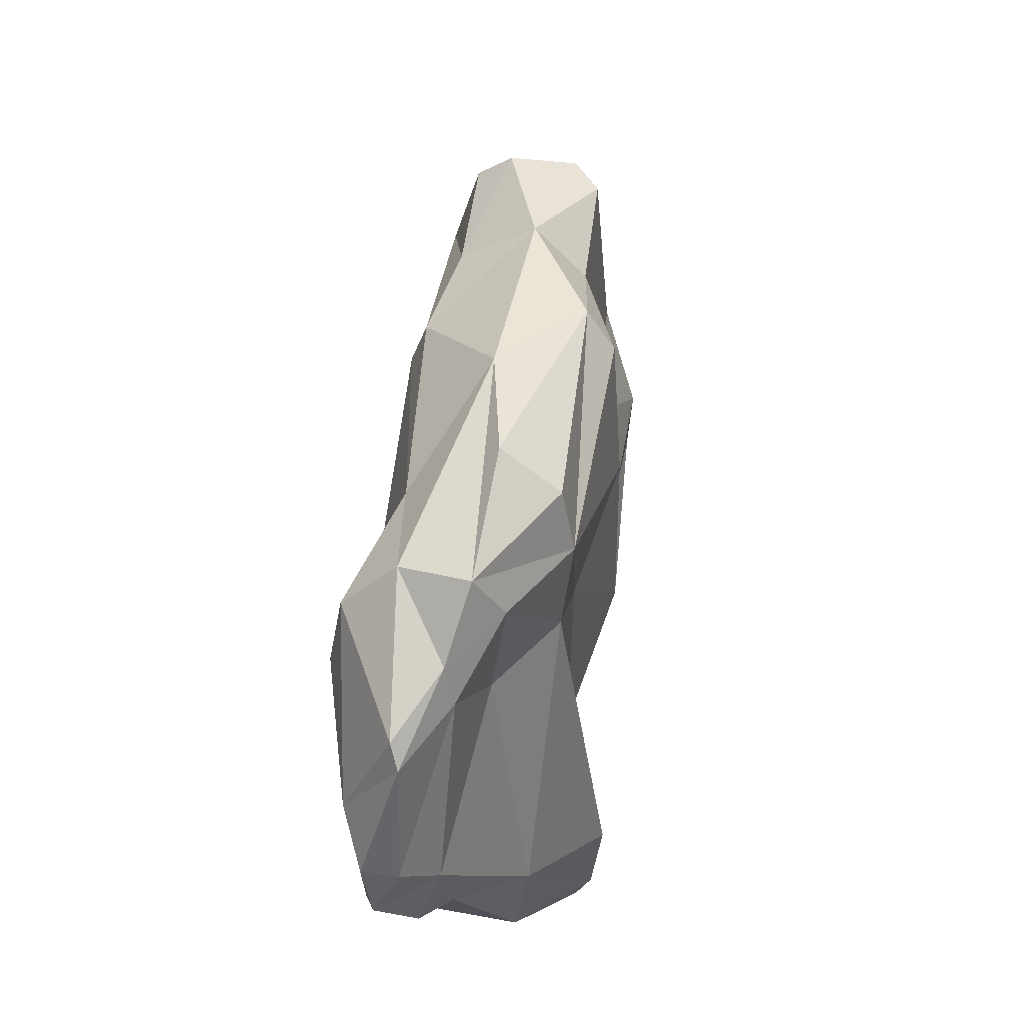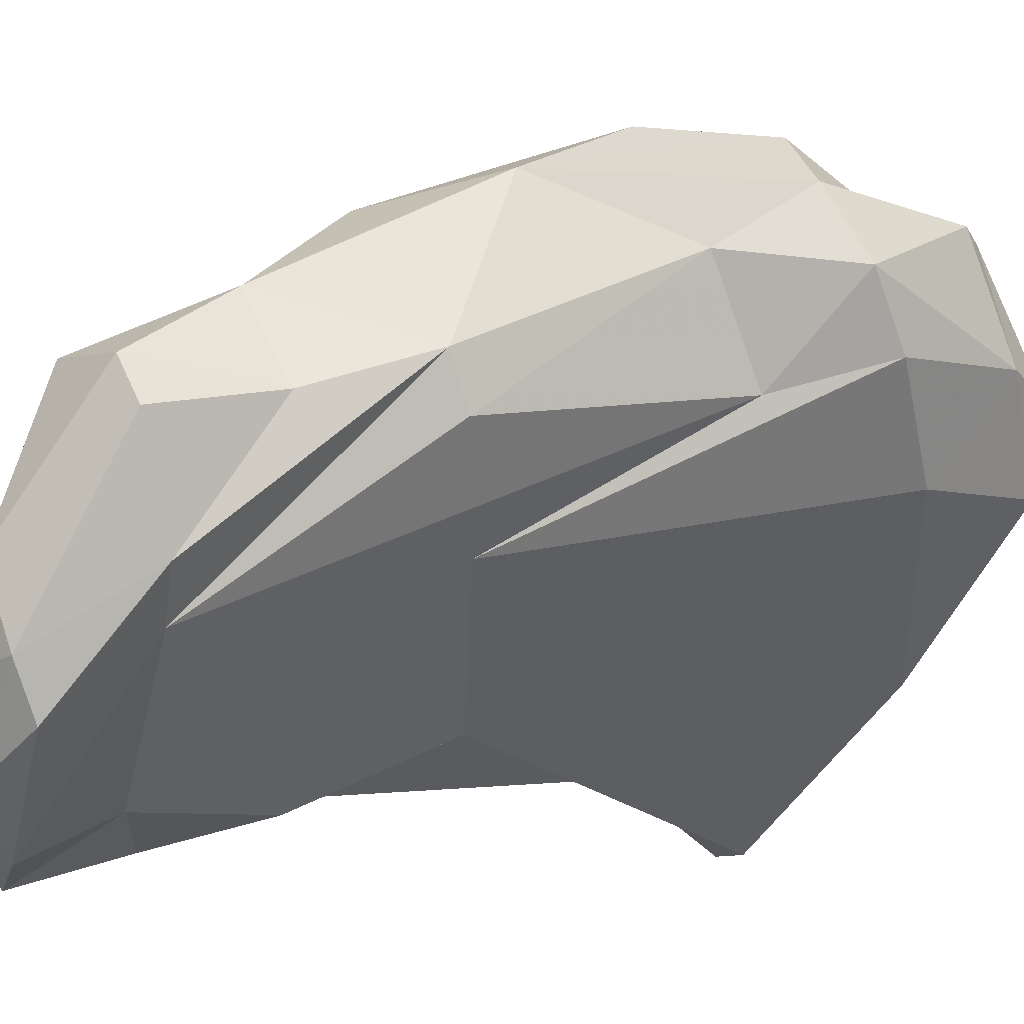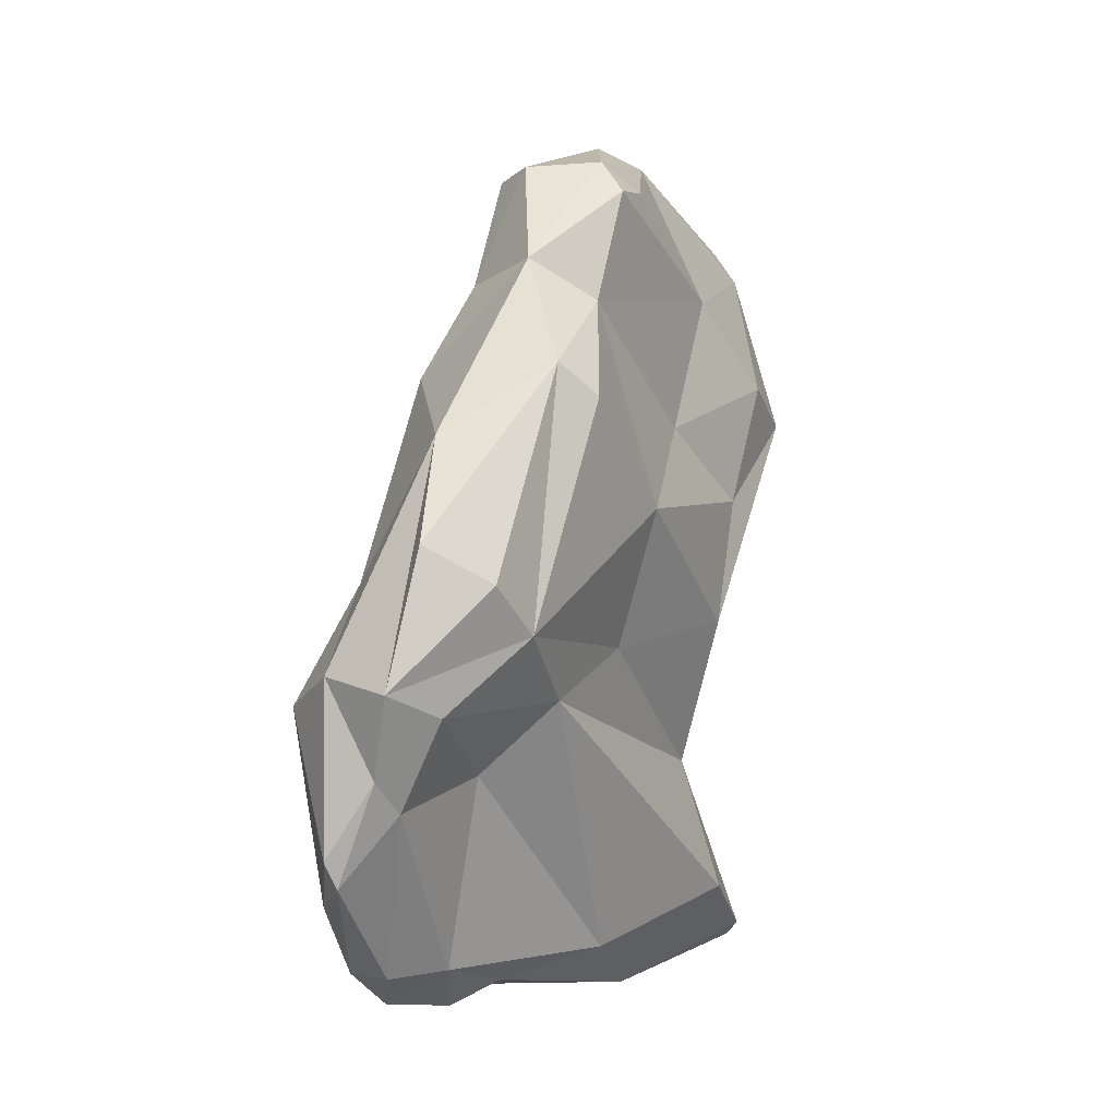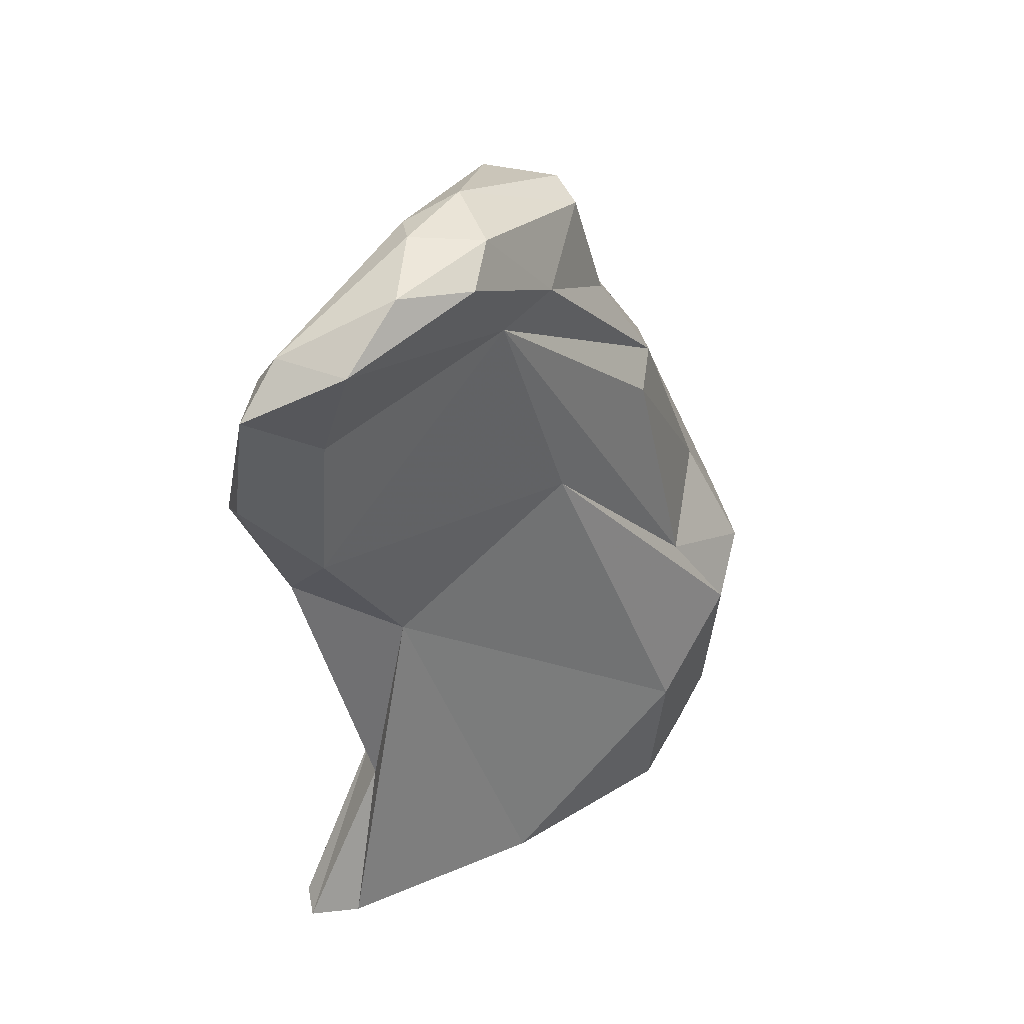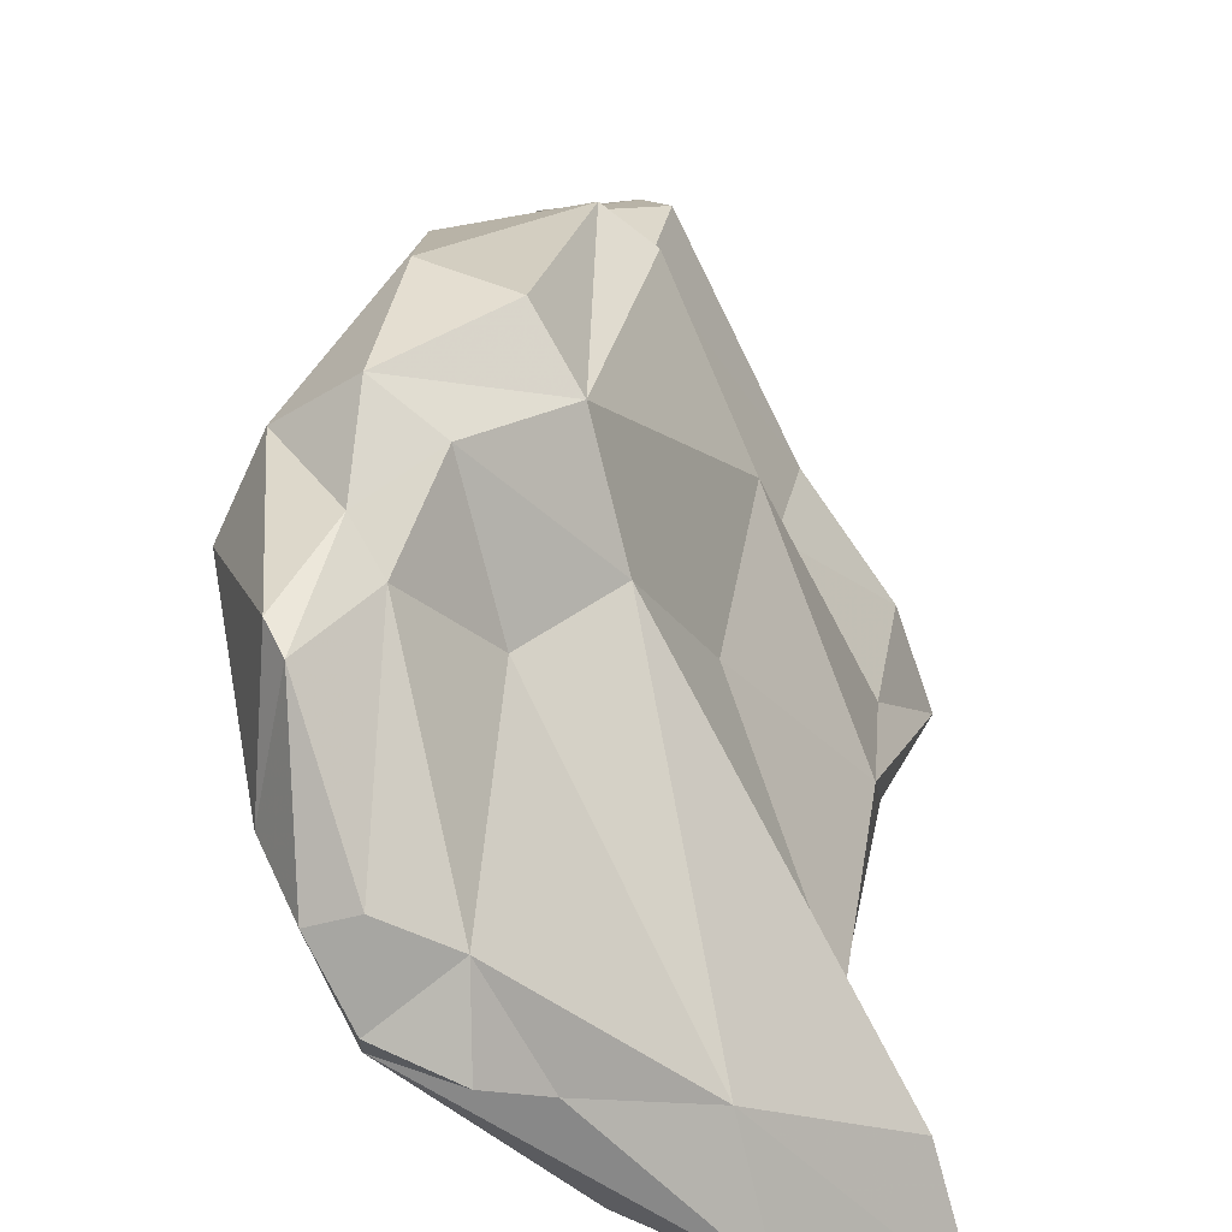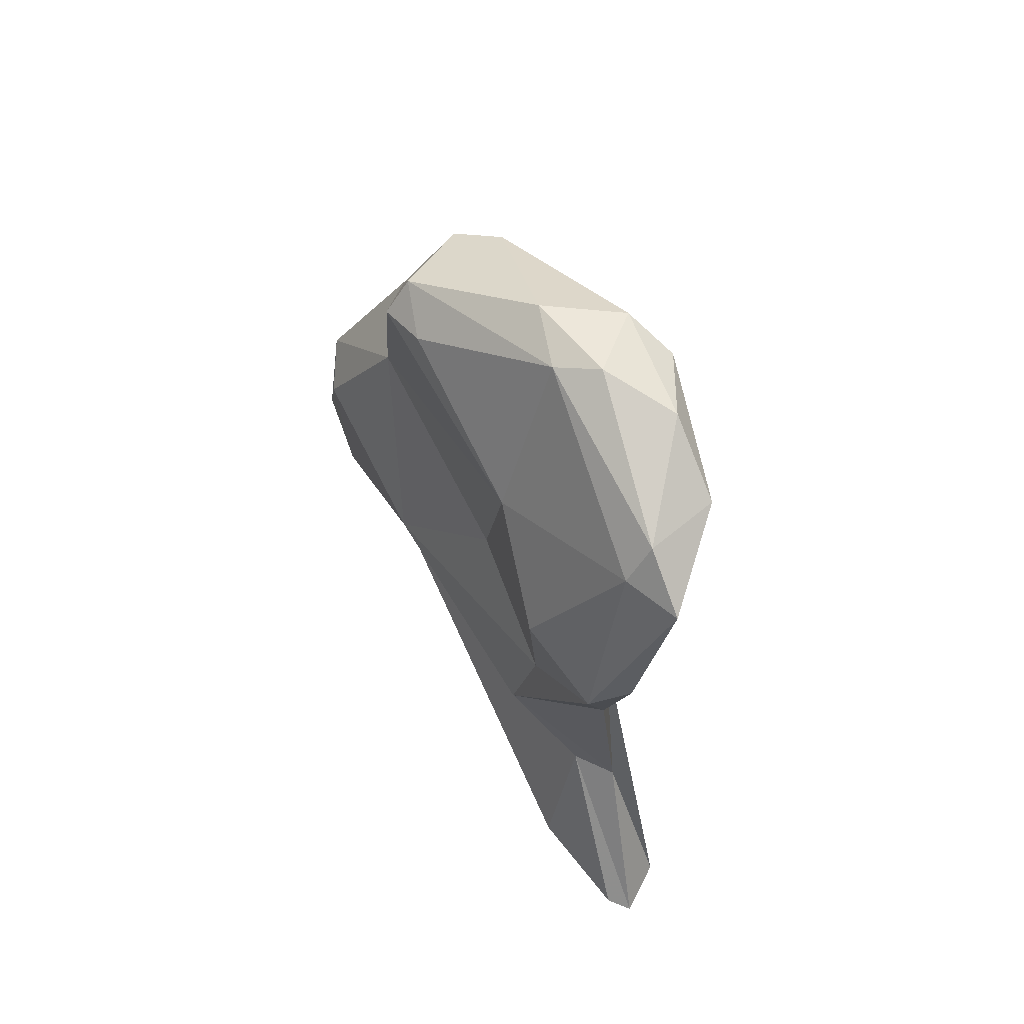
<metadata>
{"format":"obj","ext":"obj","renderer":"f3d","projection":"perspective","resolution":1024,"background":"white","views":[{"elev":-14.8,"azim":159.0,"up":"+Z"},{"elev":-5.8,"azim":51.4,"up":"+Y"},{"elev":-6.4,"azim":179.7,"up":"+Z"},{"elev":40.9,"azim":8.1,"up":"+Z"},{"elev":36.8,"azim":176.4,"up":"+Y"},{"elev":56.9,"azim":-58.8,"up":"+Z"}]}
</metadata>
<code>
v 170.9 272.6 99.2
v 171.8 271 100.4
v 172.8 269.7 106.6
v 173 272.3 107
v 173.4 273.1 94.19
v 172.2 276.5 100.5
v 173.2 271.7 73.33
v 173.6 270.6 72.68
v 174.5 278.7 88.34
v 175.3 279.7 104.2
v 175.7 272.5 103.3
v 177.3 270.7 108.7
v 173.6 276.9 94.62
v 175.2 272.4 96.22
v 174.4 276.3 75.34
v 174 271.7 108.7
v 178.3 279.1 111.2
v 178.9 277 111.8
v 176.1 270.7 73.4
v 176.7 273.8 80.85
v 178.7 286.2 108
v 176.8 281.6 97.57
v 179 273.5 111
v 178.2 275.5 89.87
v 176.2 275.9 81.56
v 178 287.2 92.86
v 182.8 278.7 106.1
v 180.5 287.8 109
v 179.5 288.4 107.5
v 182.1 275.3 110.4
v 180.7 293 97.02
v 179.3 275.9 70.58
v 182.2 277.6 111.5
v 179.7 285.1 86.6
v 180.5 281 111.7
v 180.7 289.4 102.1
v 185.2 282.6 71.18
v 185.3 281.4 95.03
v 183.9 277.6 71.86
v 185.2 285.8 108.6
v 183.6 294.6 86.39
v 182.5 290.1 83.88
v 184.7 280.8 107
v 190.3 284.7 71.09
v 184 287.6 108.9
v 182.6 293.9 98.41
v 180.4 280.6 72.61
v 183.9 290.4 103.9
v 188.8 288.2 98.71
v 186 290.2 80.59
v 186.4 286.6 103.4
v 185.1 296.8 88.33
v 187.5 284.1 70.11
v 187.8 295.1 94.98
v 191 284.6 77.84
v 187.4 295.7 82.85
v 188.8 285.9 97.82
v 188.3 297.2 90.04
v 187.4 287.1 71.94
v 190.9 287.4 86.2
v 189.2 294 78.87
v 190.1 288.9 71.64
v 189.7 297.4 83.73
v 191.1 292.4 88.86
v 190.3 285.9 70.32
v 190.2 295.4 80.21
v 191.7 288.3 71.88
v 191.8 294 75.72
v 192.9 289.2 74.79
v 193.6 288.9 81.55
v 194 292 83.55
v 192.4 295.2 84.66
v 192.4 294.5 76.9
g foo
f 18 35 17
f 33 35 18
f 23 33 18
f 30 33 23
f 12 30 23
f 16 18 17
f 16 23 18
f 12 23 16
f 16 17 4
f 3 12 16
f 4 3 16
f 45 28 35
f 40 45 35
f 40 35 33
f 40 33 43
f 43 33 30
f 29 21 28
f 35 28 17
f 27 43 30
f 17 28 21
f 10 21 29
f 10 17 21
f 12 27 30
f 4 17 10
f 11 27 12
f 4 10 6
f 12 3 11
f 3 2 11
f 2 3 1
f 3 4 1
f 6 1 4
f 48 28 45
f 51 45 40
f 51 48 45
f 51 40 43
f 48 29 28
f 43 49 51
f 29 48 36
f 27 49 43
f 36 10 29
f 10 36 22
f 27 11 14
f 22 6 10
f 14 11 2
f 22 13 6
f 14 2 5
f 13 1 6
f 1 13 9
f 5 2 1
f 5 1 9
f 51 49 48
f 49 54 48
f 46 48 54
f 48 46 36
f 57 49 27
f 31 36 46
f 36 31 26
f 22 36 26
f 14 38 27
f 24 38 14
f 13 22 26
f 9 13 26
f 14 5 24
f 9 20 5
f 54 58 46
f 64 54 49
f 64 49 57
f 60 64 57
f 60 57 27
f 46 41 31
f 38 60 27
f 41 26 31
f 26 41 34
f 9 26 34
f 25 9 34
f 20 24 5
f 25 20 9
f 64 72 54
f 46 58 52
f 46 52 41
f 55 38 24
f 41 42 34
f 25 34 42
f 15 25 42
f 20 19 24
f 24 19 39
f 25 8 20
f 8 19 20
f 7 25 15
f 8 25 7
f 63 58 54
f 72 63 54
f 71 72 64
f 63 52 58
f 64 60 71
f 71 60 70
f 70 60 38
f 56 41 63
f 41 52 63
f 38 55 70
f 42 41 56
f 50 42 56
f 55 24 39
f 42 50 47
f 15 42 47
f 39 19 32
f 47 7 15
f 8 7 32
f 32 7 47
f 8 32 19
f 73 66 72
f 66 63 72
f 73 72 71
f 69 73 71
f 71 70 69
f 63 66 56
f 61 56 66
f 70 55 69
f 69 55 44
f 50 56 61
f 50 61 59
f 39 44 55
f 47 50 59
f 37 47 59
f 53 37 59
f 53 44 37
f 32 47 37
f 44 32 37
f 39 32 44
f 66 73 68
f 68 73 69
f 61 66 68
f 62 61 68
f 67 68 69
f 59 61 62
f 62 68 67
f 69 44 67
f 65 62 67
f 67 44 65
f 65 59 62
f 65 44 53
f 53 59 65
g

</code>
